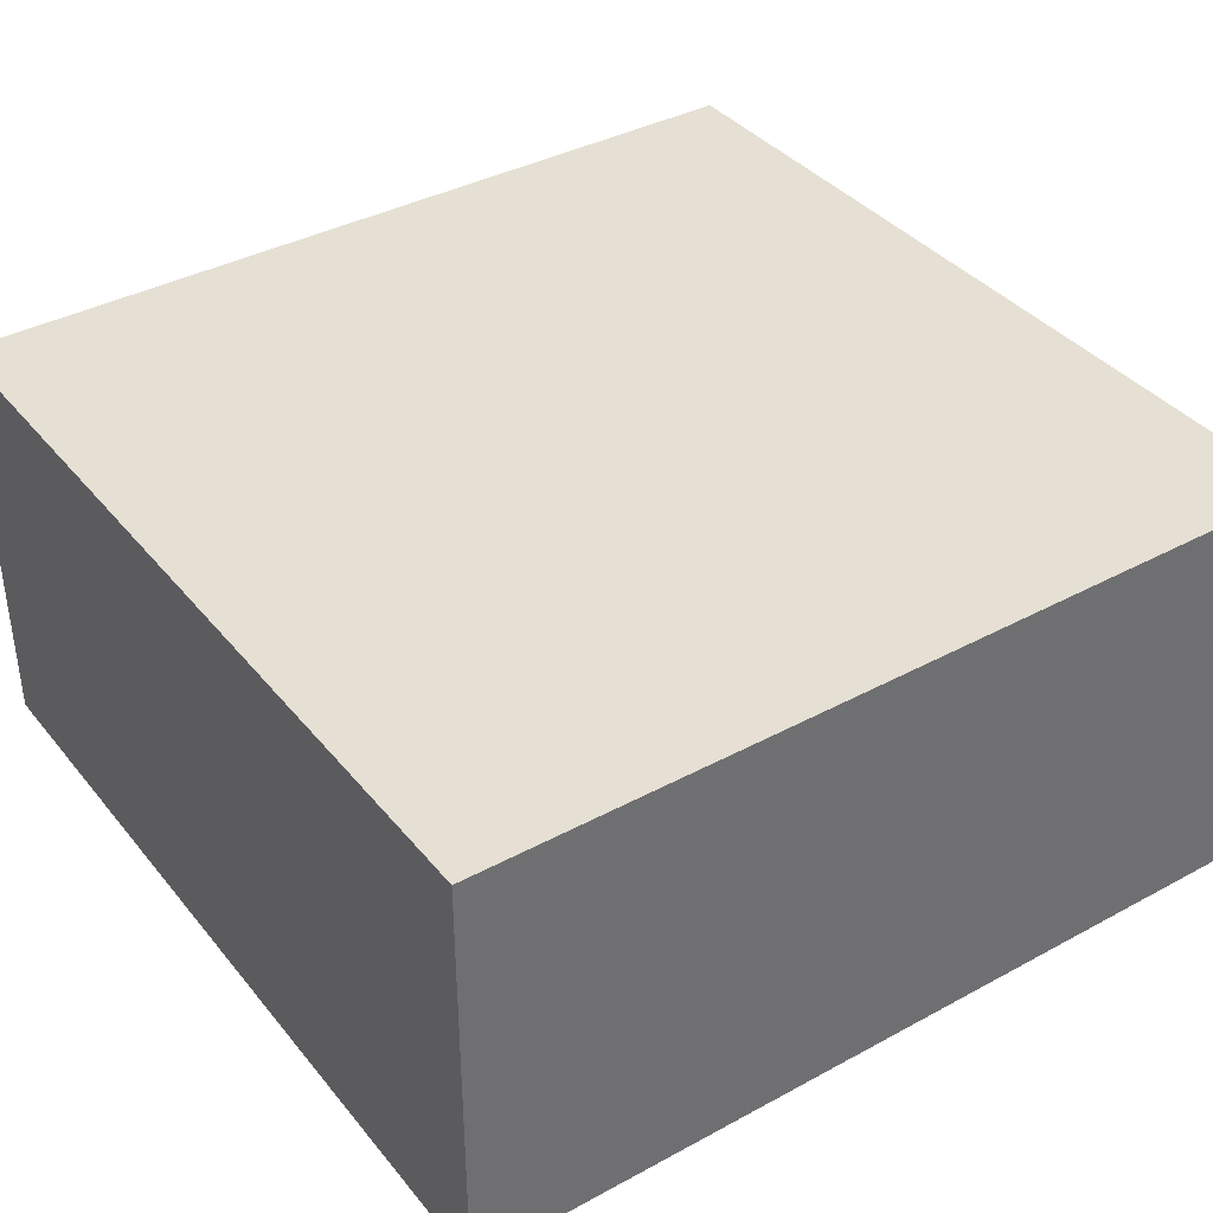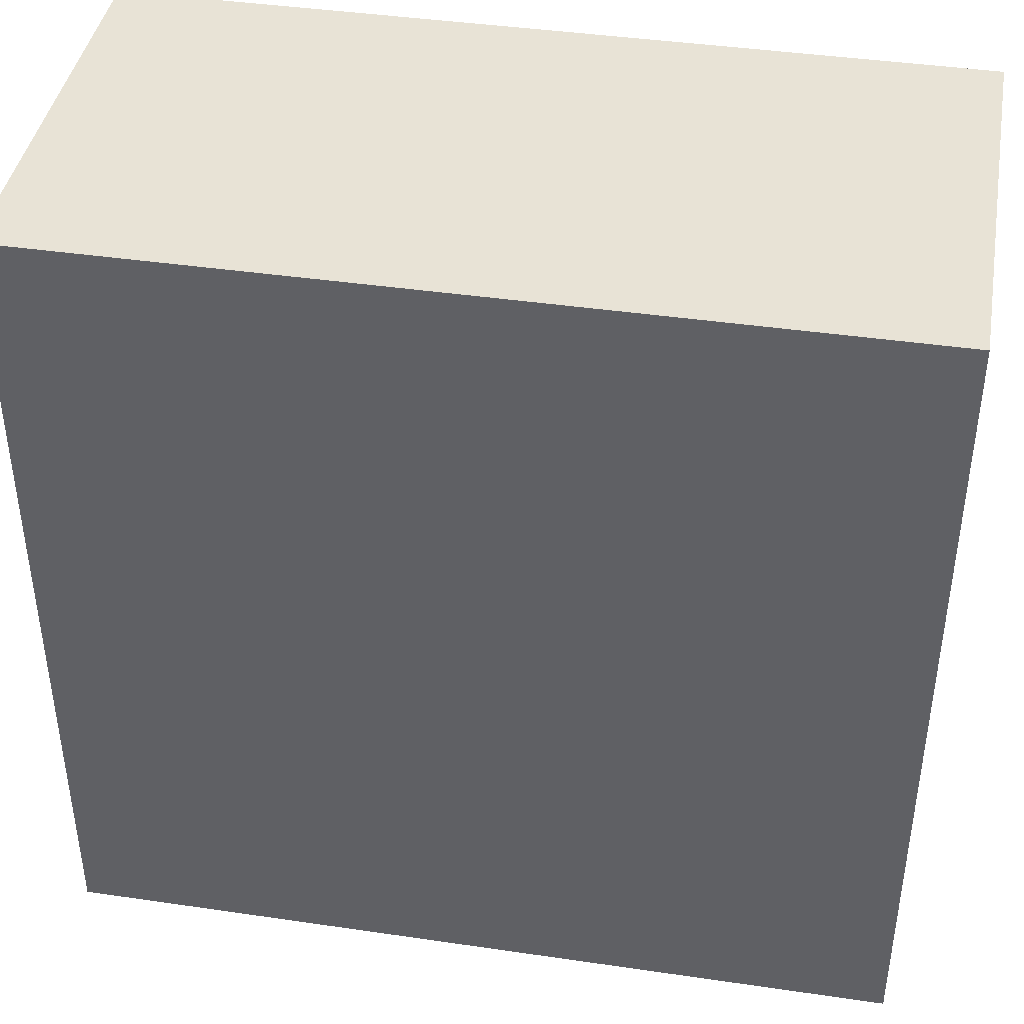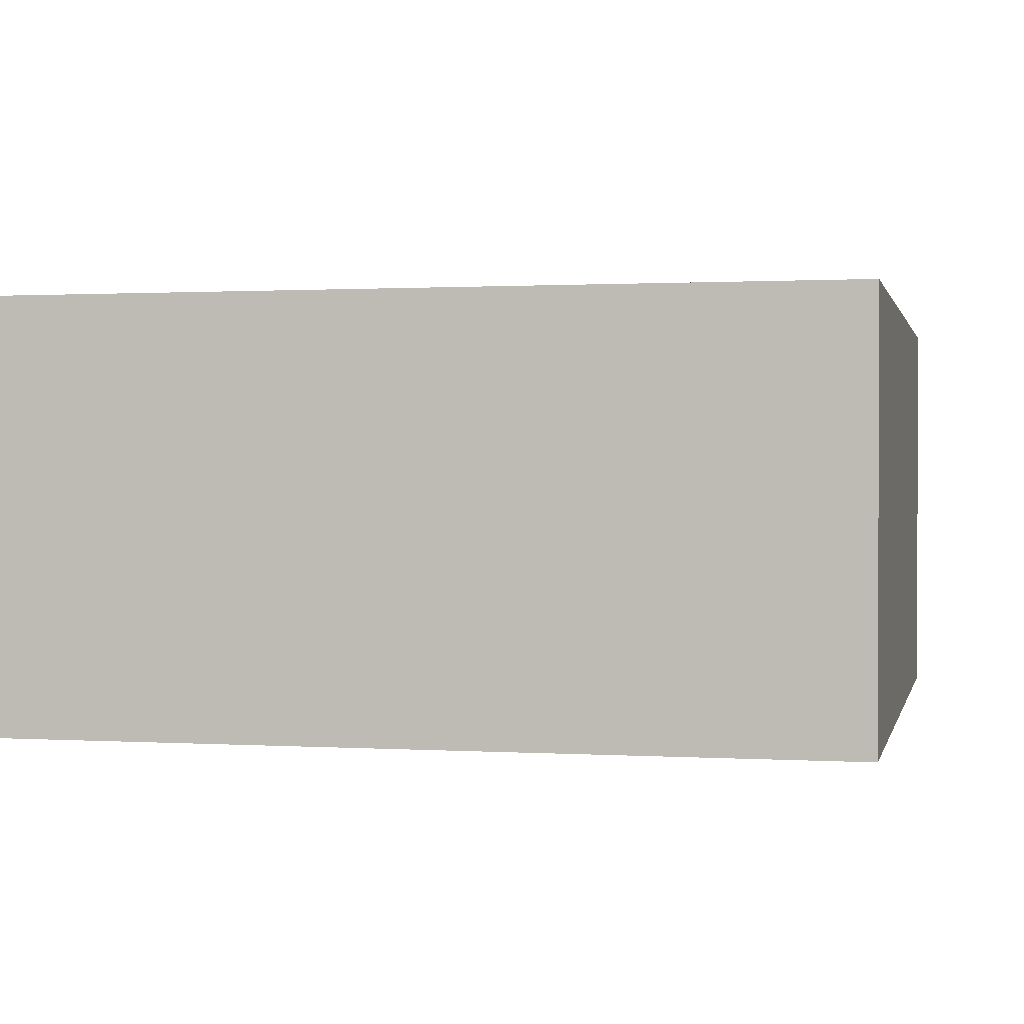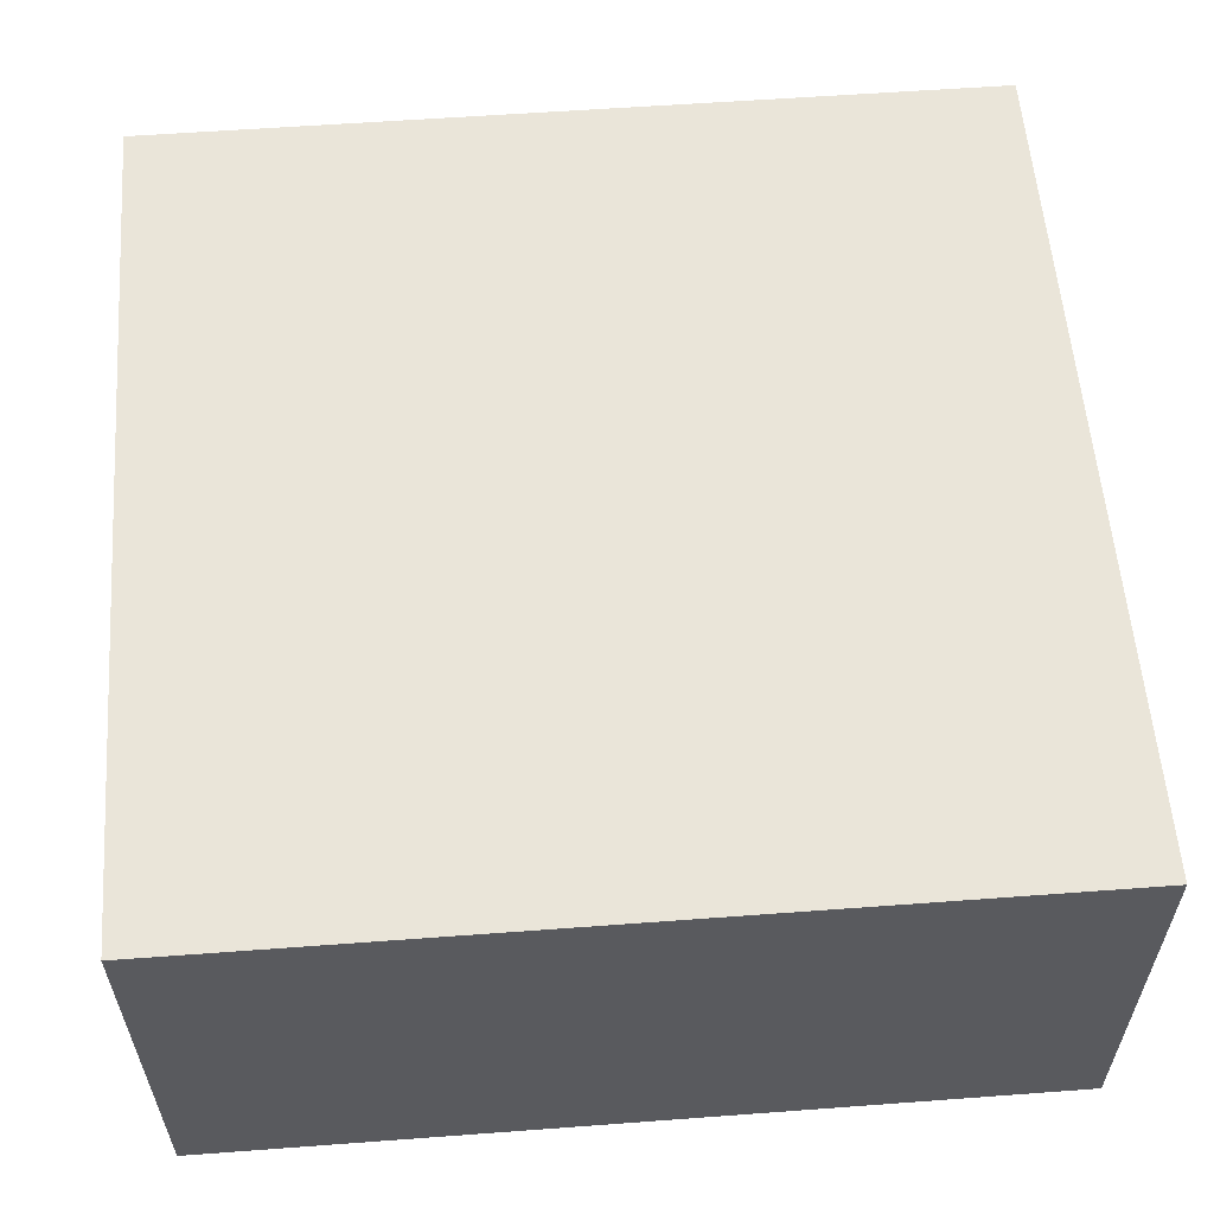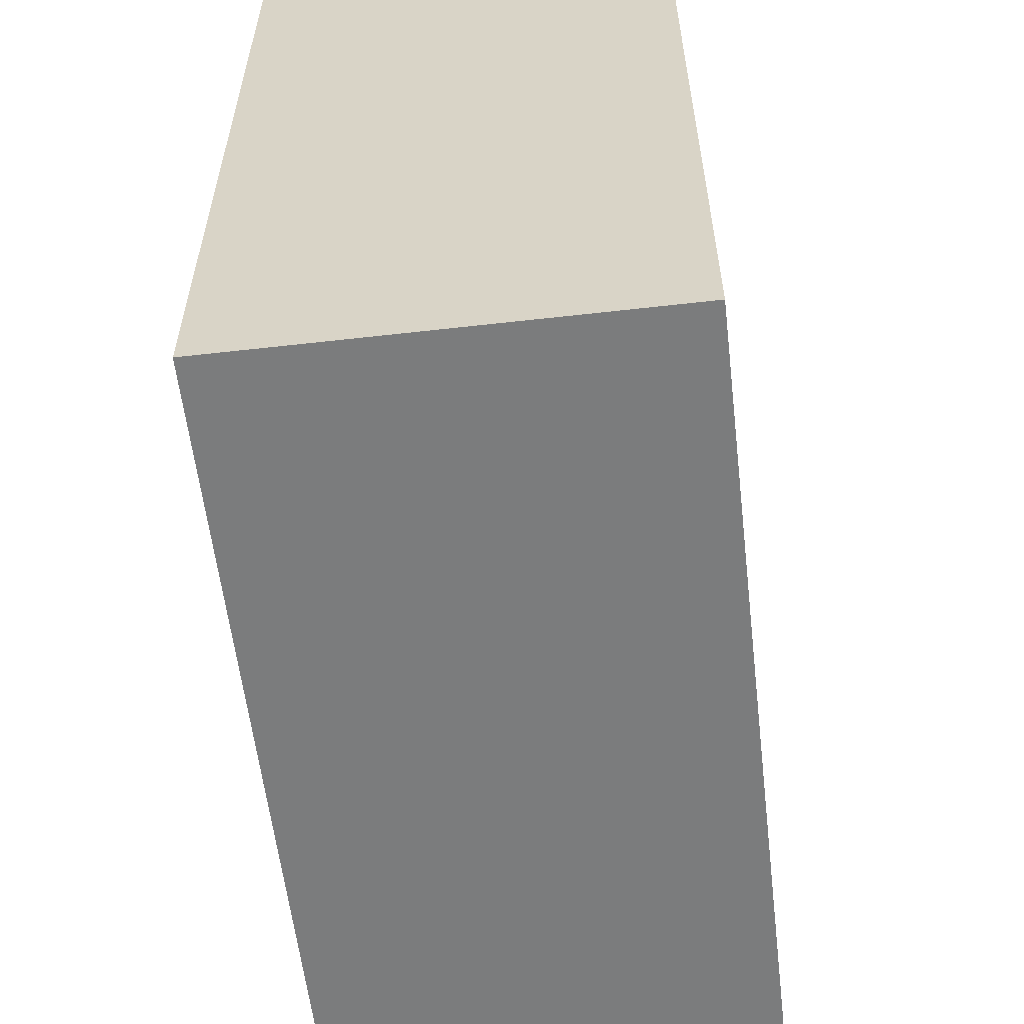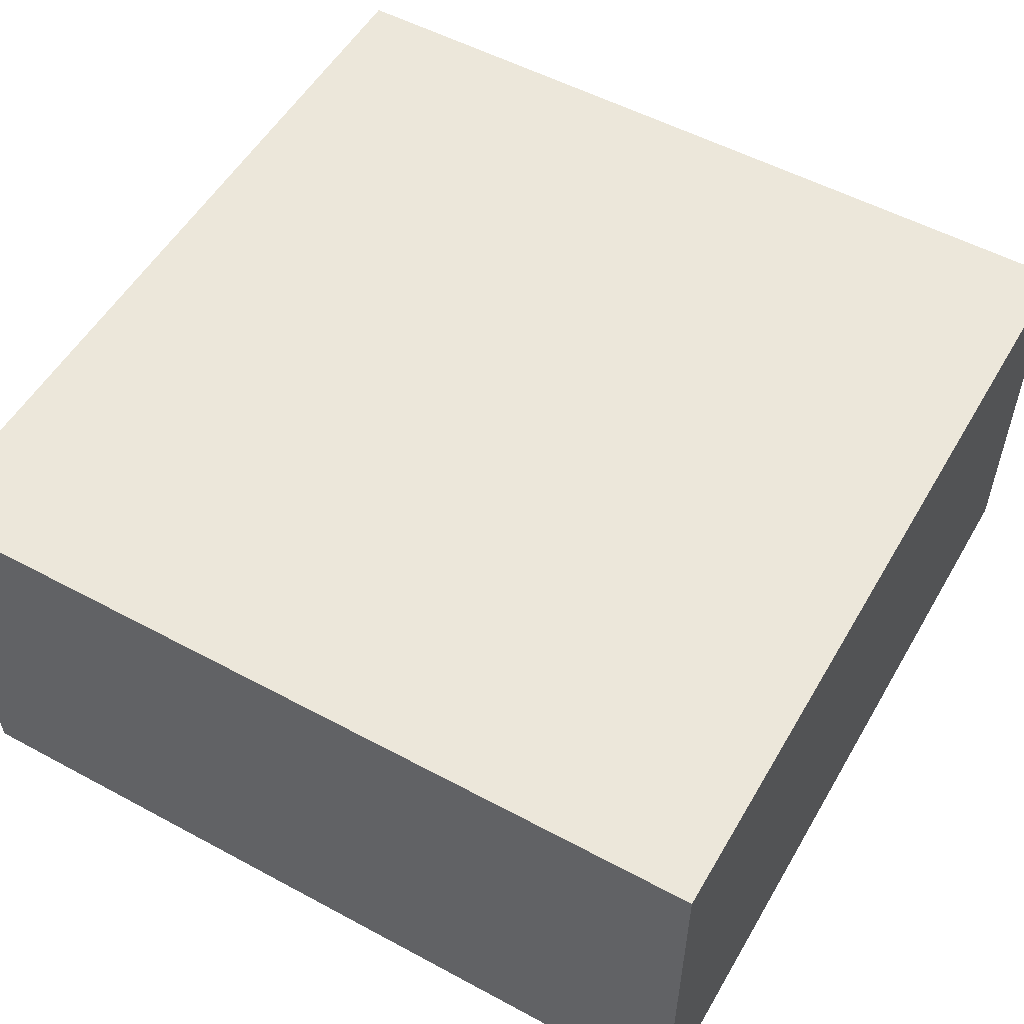
<metadata>
{"format":"obj","ext":"obj","renderer":"f3d","projection":"perspective","resolution":1024,"background":"white","views":[{"elev":38.1,"azim":55.5,"up":"+Z"},{"elev":41.7,"azim":10.0,"up":"+Y"},{"elev":0.9,"azim":-77.4,"up":"+Z"},{"elev":57.9,"azim":175.6,"up":"+Z"},{"elev":-58.7,"azim":96.7,"up":"+Y"},{"elev":53.9,"azim":-150.2,"up":"+Z"}]}
</metadata>
<code>
v 0 -2 5
v 2 -2 5
v 0 0 5
v 2 0 5
v 0 -2 4
v 2 -2 4
v 0 0 4
v 2 0 4
f 1 2 3
f 2 4 3
f 6 5 7
f 8 6 7
f 1 6 2
f 1 5 6
f 3 4 8
f 3 8 7
f 1 3 7
f 1 7 5
f 2 6 8
f 2 8 4

</code>
